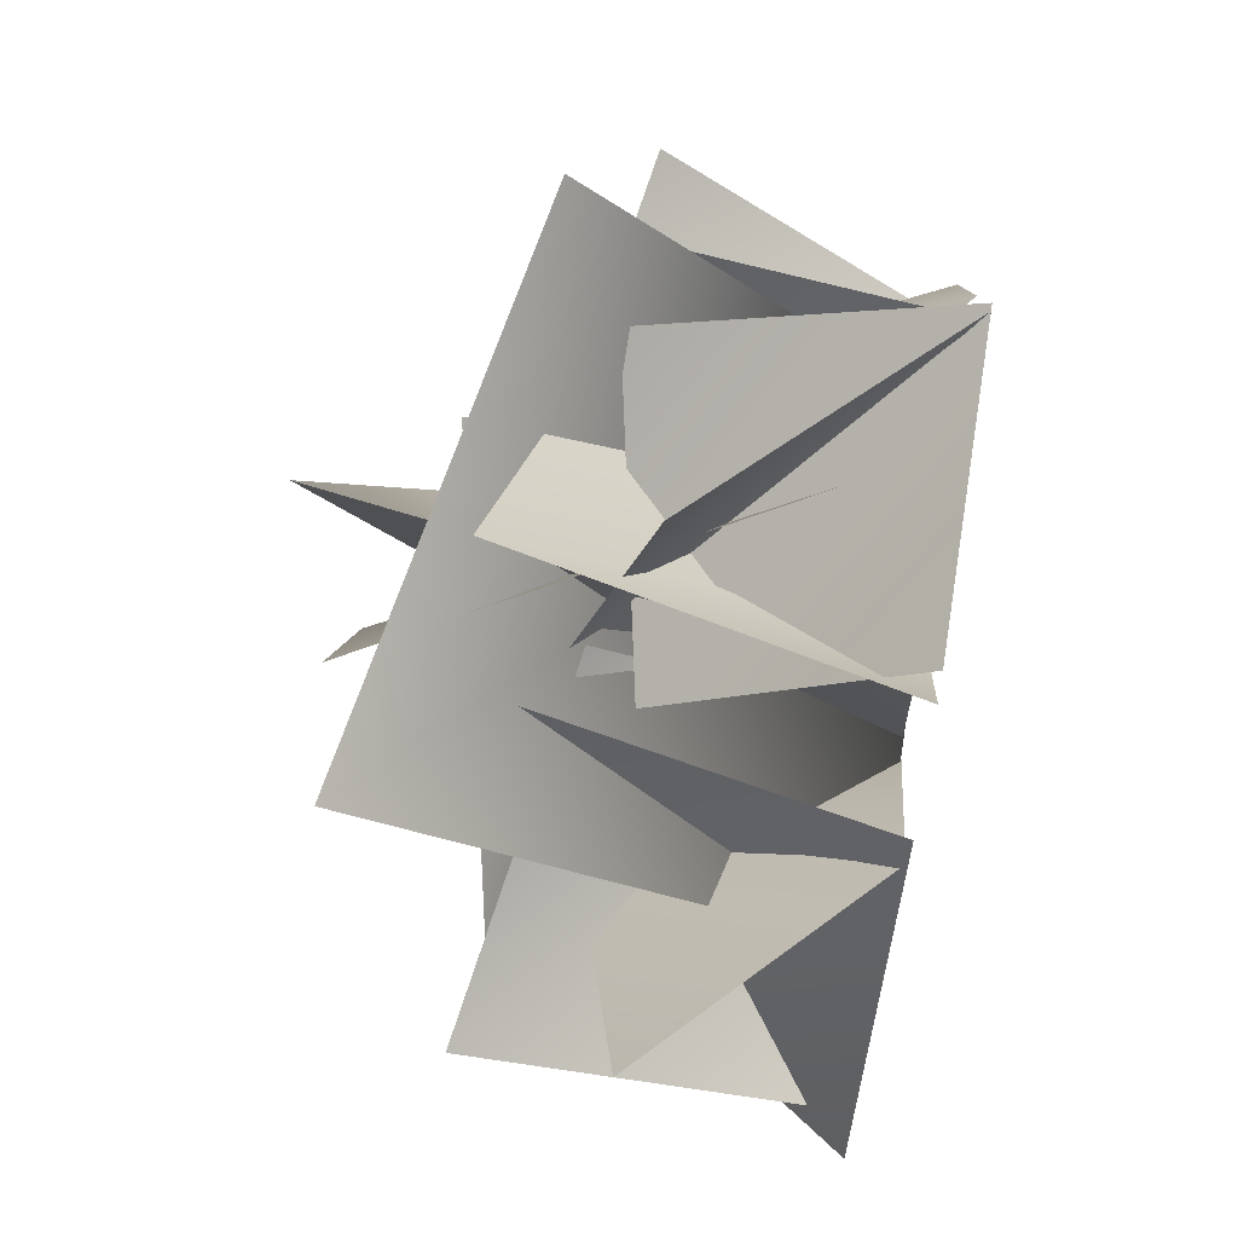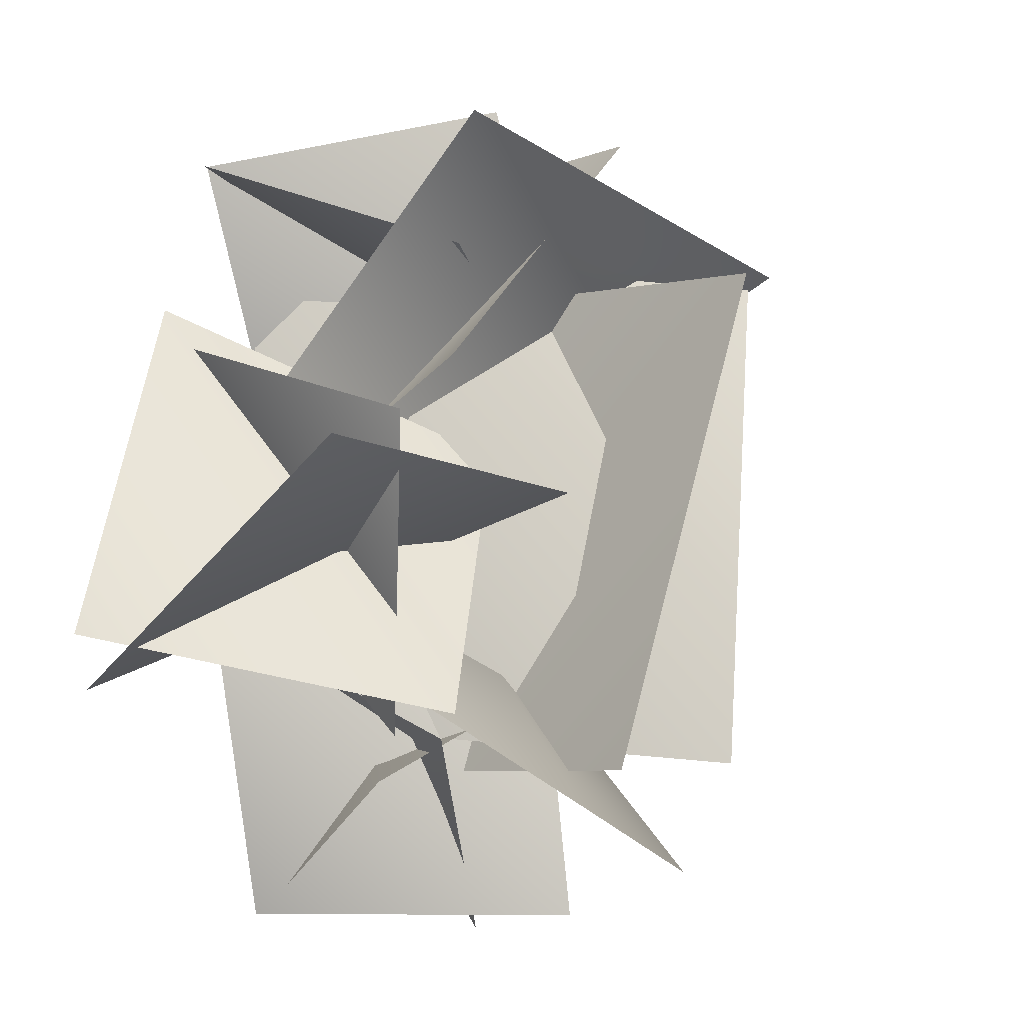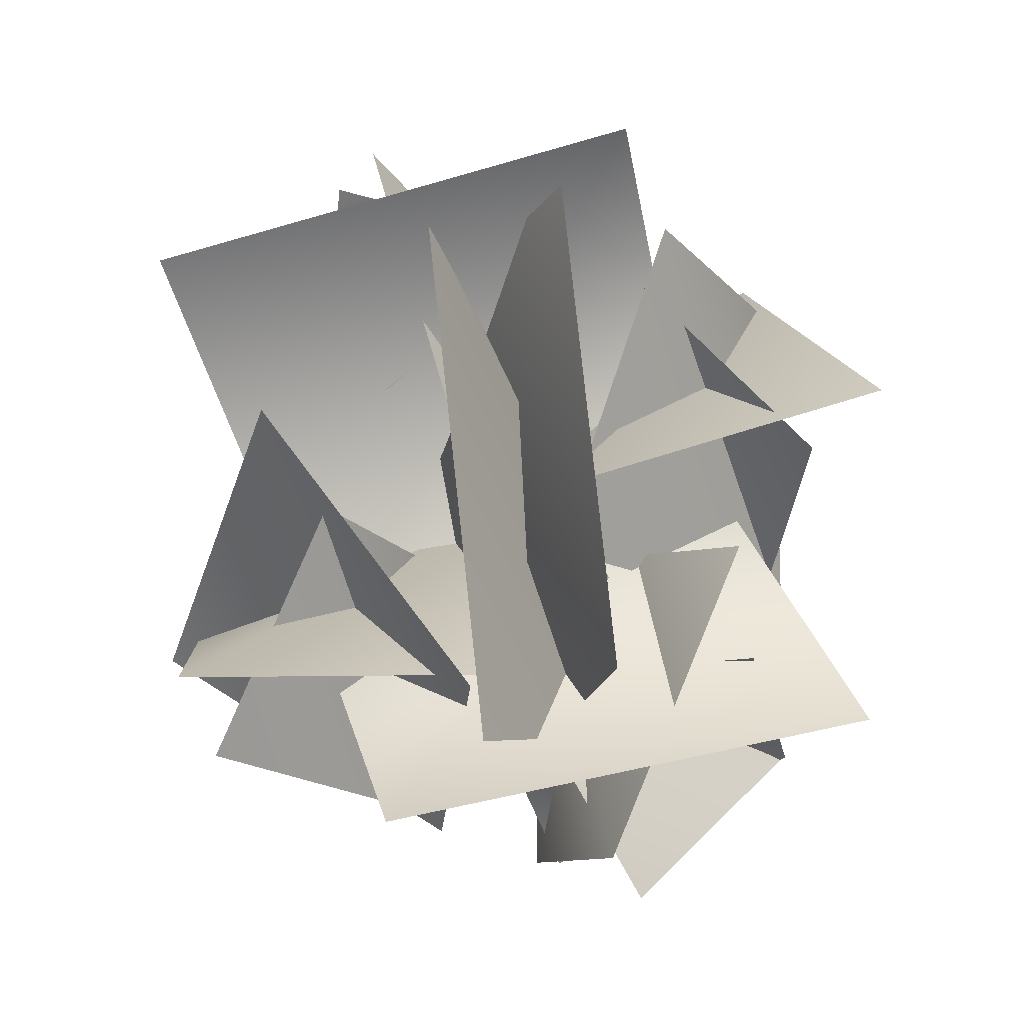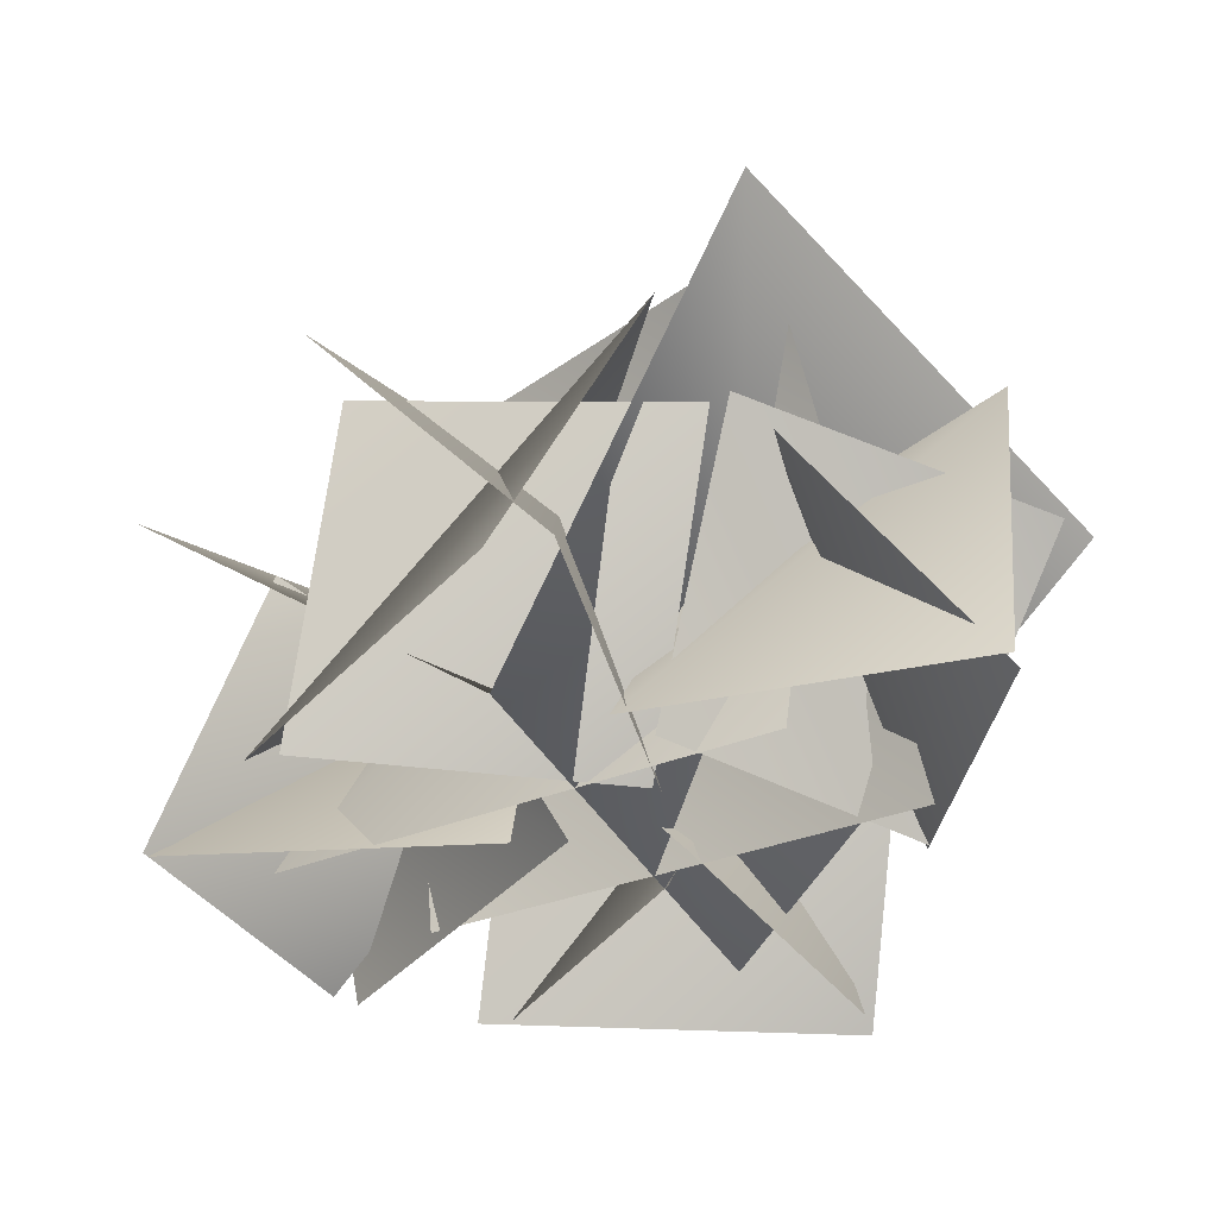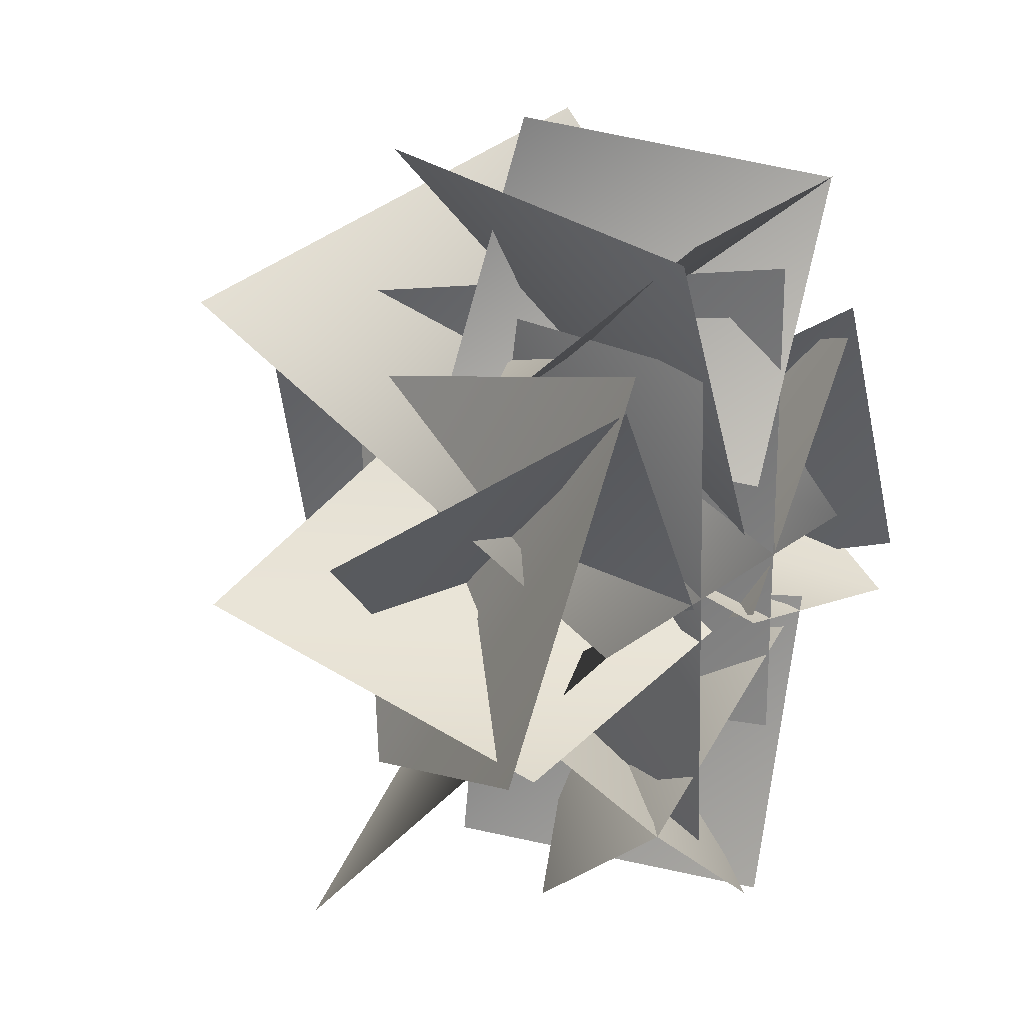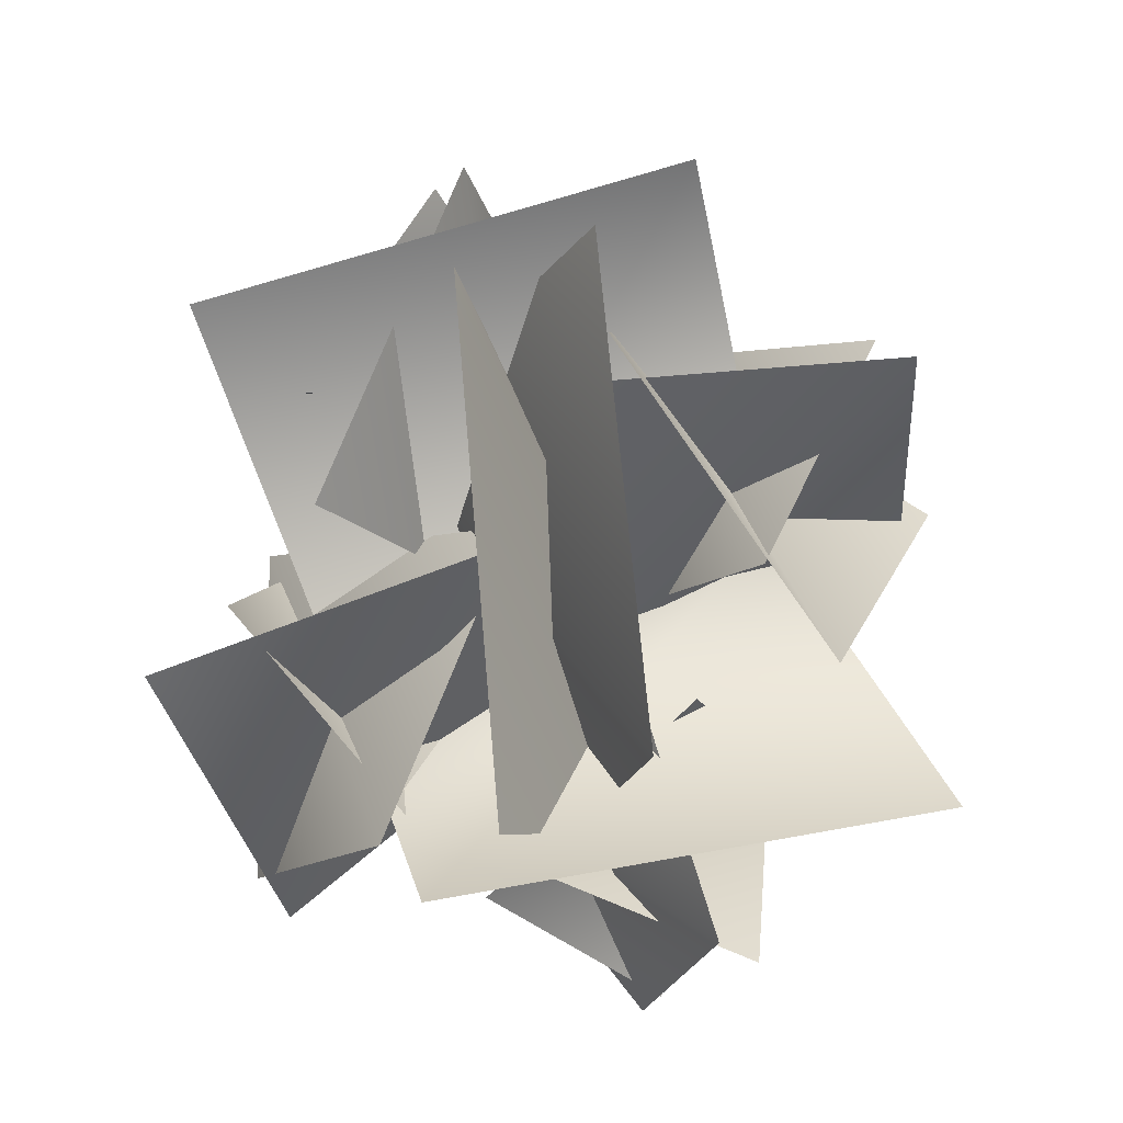
<metadata>
{"format":"obj","ext":"obj","renderer":"f3d","projection":"perspective","resolution":1024,"background":"white","views":[{"elev":74.6,"azim":-80.9,"up":"+Z"},{"elev":-3.7,"azim":116.4,"up":"+Z"},{"elev":78.5,"azim":-23.9,"up":"+Y"},{"elev":-36.8,"azim":120.5,"up":"+Y"},{"elev":23.7,"azim":-58.1,"up":"+Z"},{"elev":75.0,"azim":156.9,"up":"+Y"}]}
</metadata>
<code>
v  -17.96 -0.2691 -0.4081
v  15.96 -0.3653 -3.323
v  16.57 30.69 -20.43
v  -17.42 23.52 -27.3
v  -18.28 30.34 17.5
v  15.67 22.76 24.11
v  -5.596 -0.8762 -19.74
v  -4.884 0.3396 14.27
v  -0.3388 35.34 14.88
v  10.68 30.81 -18.48
v  6.101 0.104 18.25
v  5.104 -0.5426 -15.77
v  0.5532 34.37 -18.32
v  -10.19 31.68 15.34
v  -10.44 -0.2268 -17.16
v  7.826 -0.2911 -9.023
v  12.06 18.47 -16.6
v  -2.57 13.53 -30.52
v  10.79 -0.2595 -7.823
v  4.941 -0.2668 -29.43
v  0.2182 22.27 -28.99
v  -2.571 18.41 -6.193
v  -10.76 -0.2095 -16.89
v  3.348 -0.2142 -29.03
v  12.47 14.03 -19.46
v  -5.493 17.66 -13.22
v  17.15 -0.1442 12.34
v  26.83 -0.2219 -9.783
v  17.65 22.44 -14.83
v  0.9566 16.47 2.943
v  16.64 -0.145 10.23
v  3.034 -0.1503 -6.119
v  14.14 16.13 -16.36
v  20.94 20.28 4.285
v  25.67 -0.028 -13.35
v  2.513 -0.4482 -6.495
v  3.074 23.54 0.0372
v  27.74 19.29 2.209
v  11.97 -0.2788 23.18
v  2.458 -0.3481 3.844
v  -6.27 19.87 7.2
v  -3.752 14.55 28.81
v  0.8304 -0.314 0.806
v  -9.22 -0.3219 22.73
v  -5.007 23.95 25.62
v  13.02 19.8 8.669
v  12.42 -0.2602 23.17
v  -7.628 -0.2653 23.5
v  -8.583 15.09 9.286
v  10.59 18.99 16.5
v  -15.14 -0.38 17.36
v  -29.6 -0.3864 -4.014
v  -14.96 19.37 -15.04
v  -9.239 24.4 10.7
v  -3.478 -0.2544 -4.662
v  -26.8 -0.422 -4.877
v  -27.88 22.71 1.52
v  -5.755 18.3 10.46
v  -16.02 -0.2839 15.27
v  -6.446 -0.3467 -1.772
v  -13.44 17.99 -6.575
v  -28.3 13.16 6.4
g TundraGrassObj04_0
f 1 2 3
f 3 4 1
f 2 1 5
f 5 6 2
f 7 8 9
f 9 10 7
f 11 12 13
f 13 14 11
f 15 16 17
f 17 18 15
f 19 20 21
f 21 22 19
f 23 24 25
f 25 26 23
f 27 28 29
f 29 30 27
f 31 32 33
f 33 34 31
f 35 36 37
f 37 38 35
f 39 40 41
f 41 42 39
f 43 44 45
f 45 46 43
f 47 48 49
f 49 50 47
f 51 52 53
f 53 54 51
f 55 56 57
f 57 58 55
f 59 60 61
f 61 62 59

</code>
